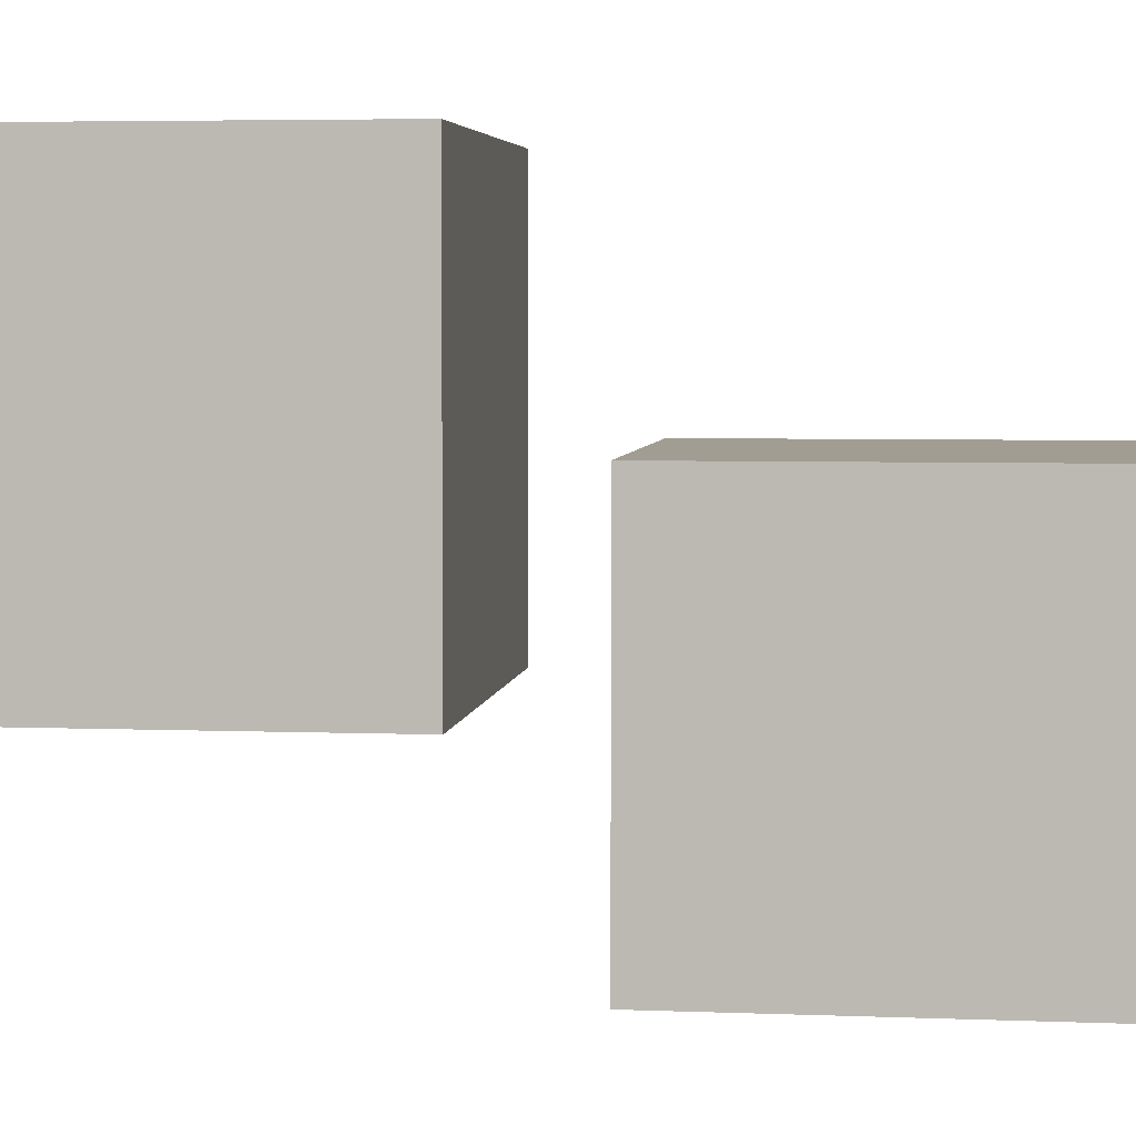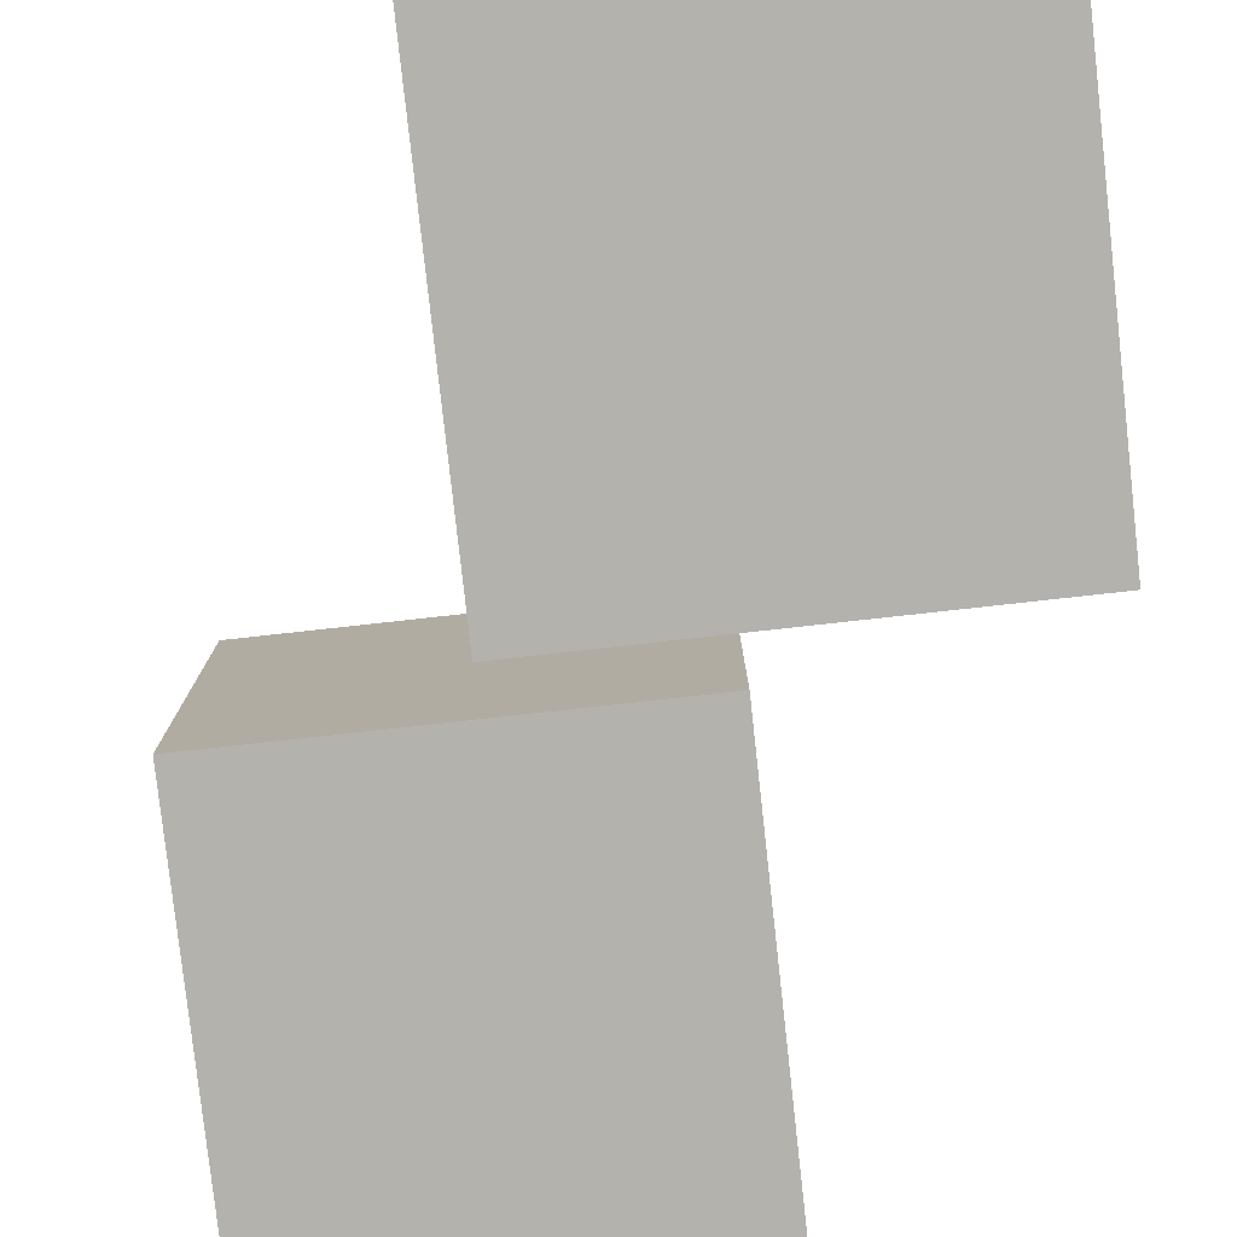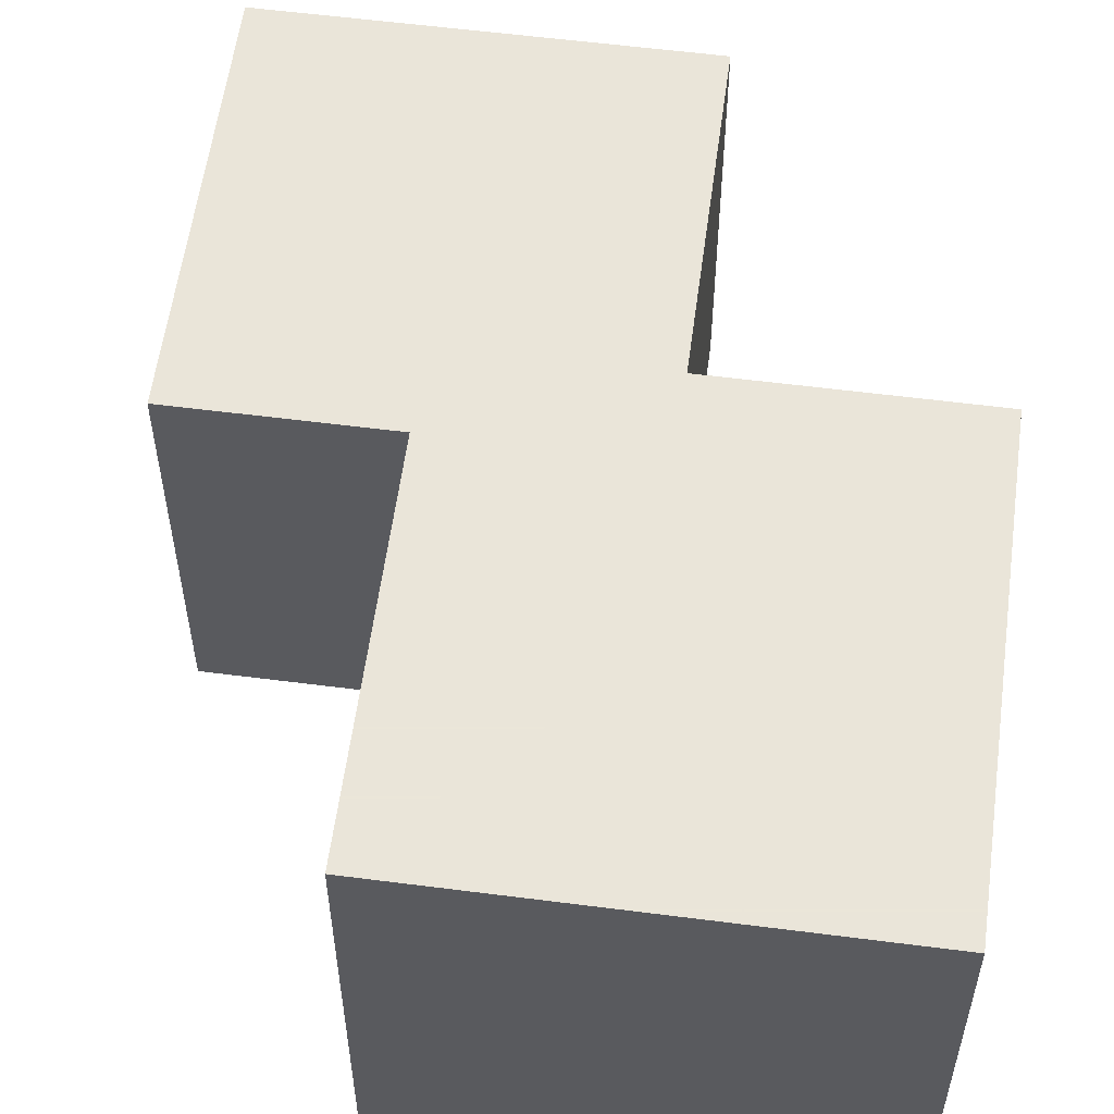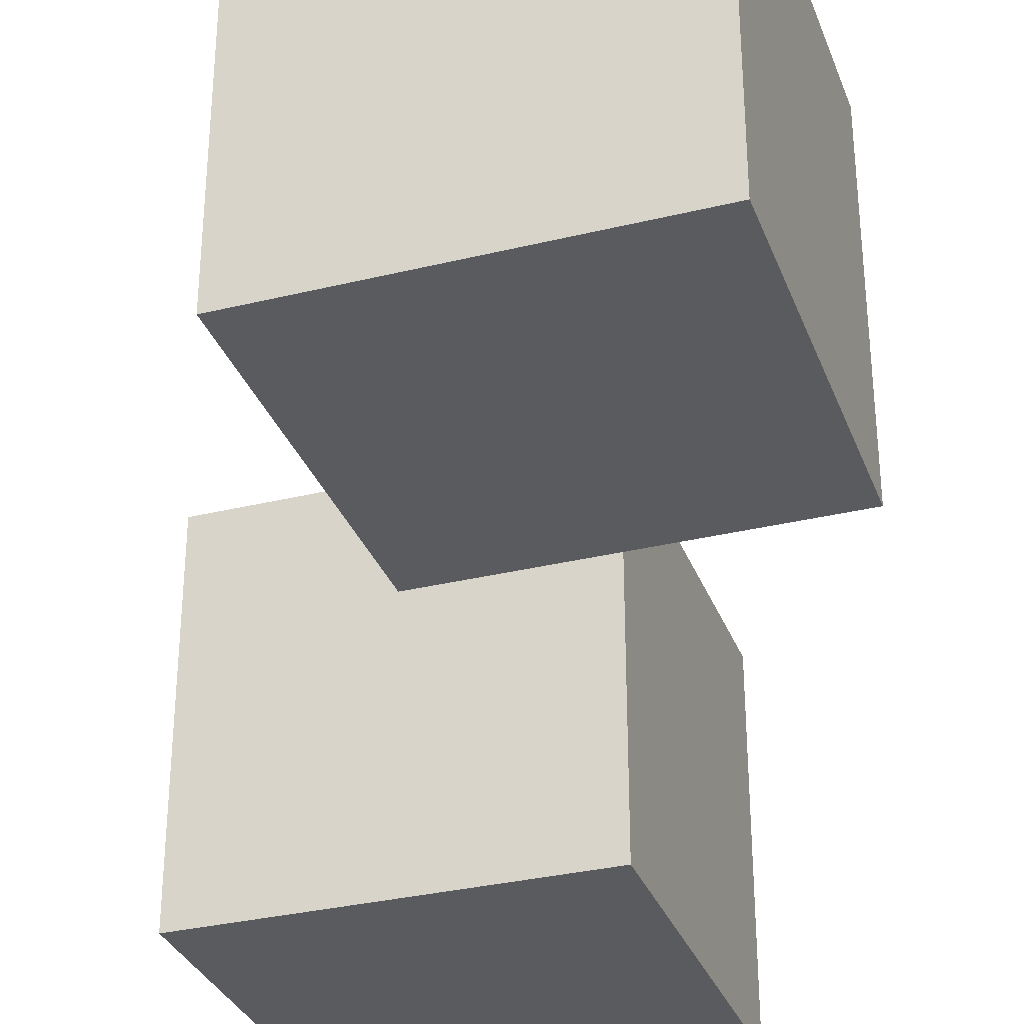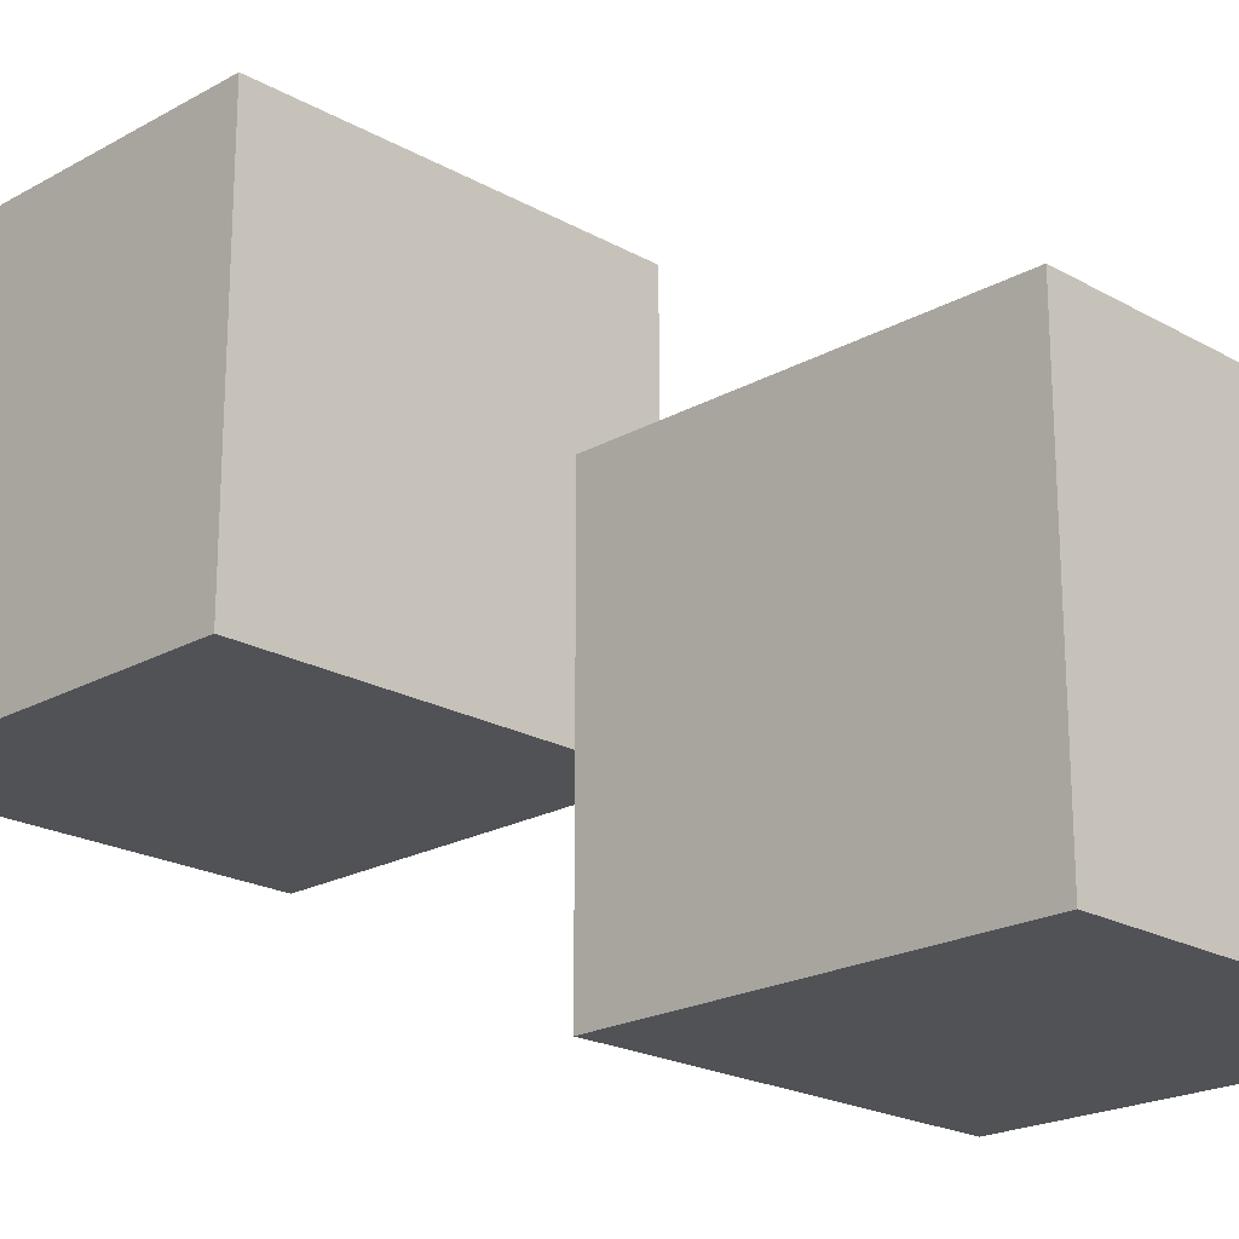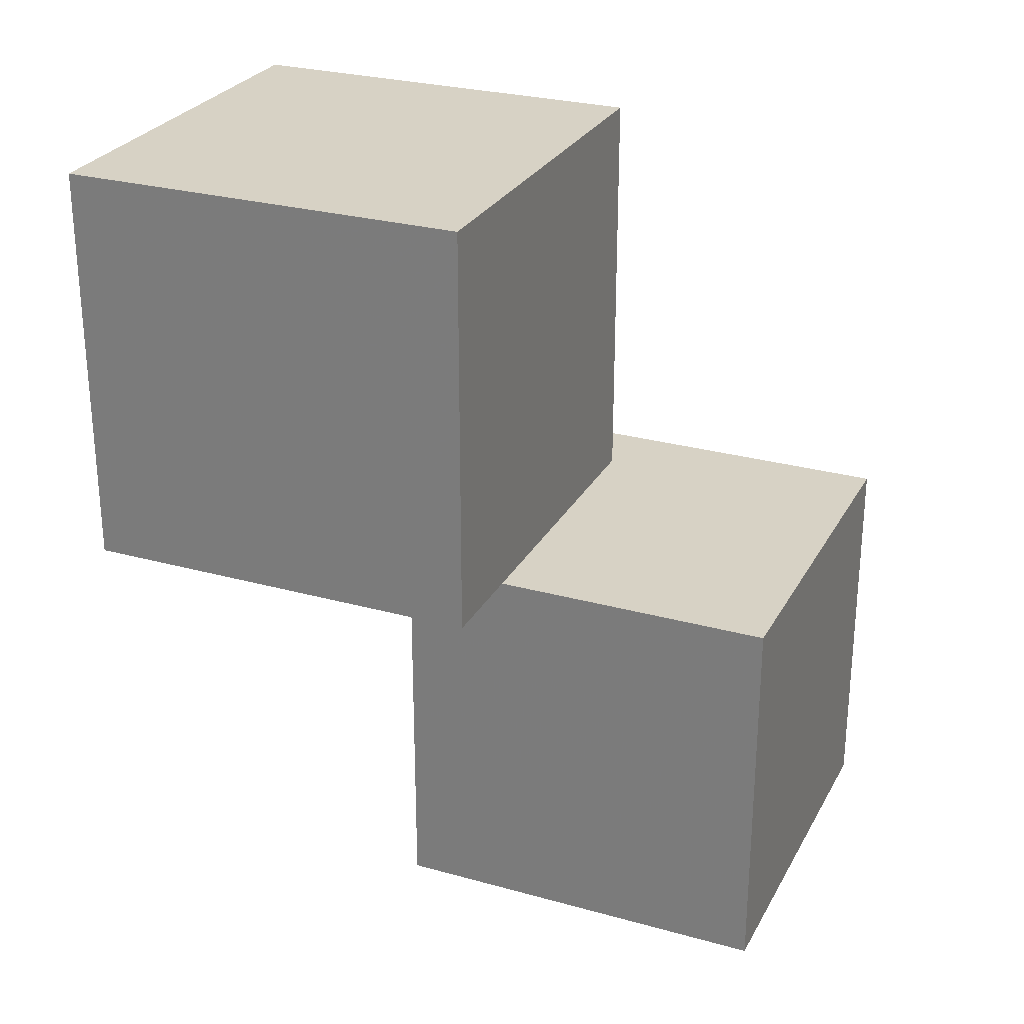
<metadata>
{"format":"obj","ext":"obj","renderer":"f3d","projection":"perspective","resolution":1024,"background":"white","views":[{"elev":4.6,"azim":-82.7,"up":"+Y"},{"elev":-79.4,"azim":6.3,"up":"+Y"},{"elev":57.7,"azim":-172.4,"up":"+Y"},{"elev":-32.4,"azim":-161.2,"up":"+Y"},{"elev":-21.1,"azim":-45.1,"up":"+Y"},{"elev":27.2,"azim":113.3,"up":"+Z"}]}
</metadata>
<code>
o Cube
v 1 1 -1
v 1 -1 -1
v 1 1 1
v 1 -1 1
v -1 1 -1
v -1 -1 -1
v -1 1 1
v -1 -1 1
f 1 5 7 3
f 4 3 7 8
f 8 7 5 6
f 6 2 4 8
f 2 1 3 4
f 6 5 1 2
o Cube.001
v -0.1699 2.154 -3.418
v -0.1699 0.1543 -3.418
v -0.1699 2.154 -1.418
v -0.1699 0.1543 -1.418
v -2.17 2.154 -3.418
v -2.17 0.1543 -3.418
v -2.17 2.154 -1.418
v -2.17 0.1543 -1.418
f 9 13 15 11
f 12 11 15 16
f 16 15 13 14
f 14 10 12 16
f 10 9 11 12
f 14 13 9 10

</code>
